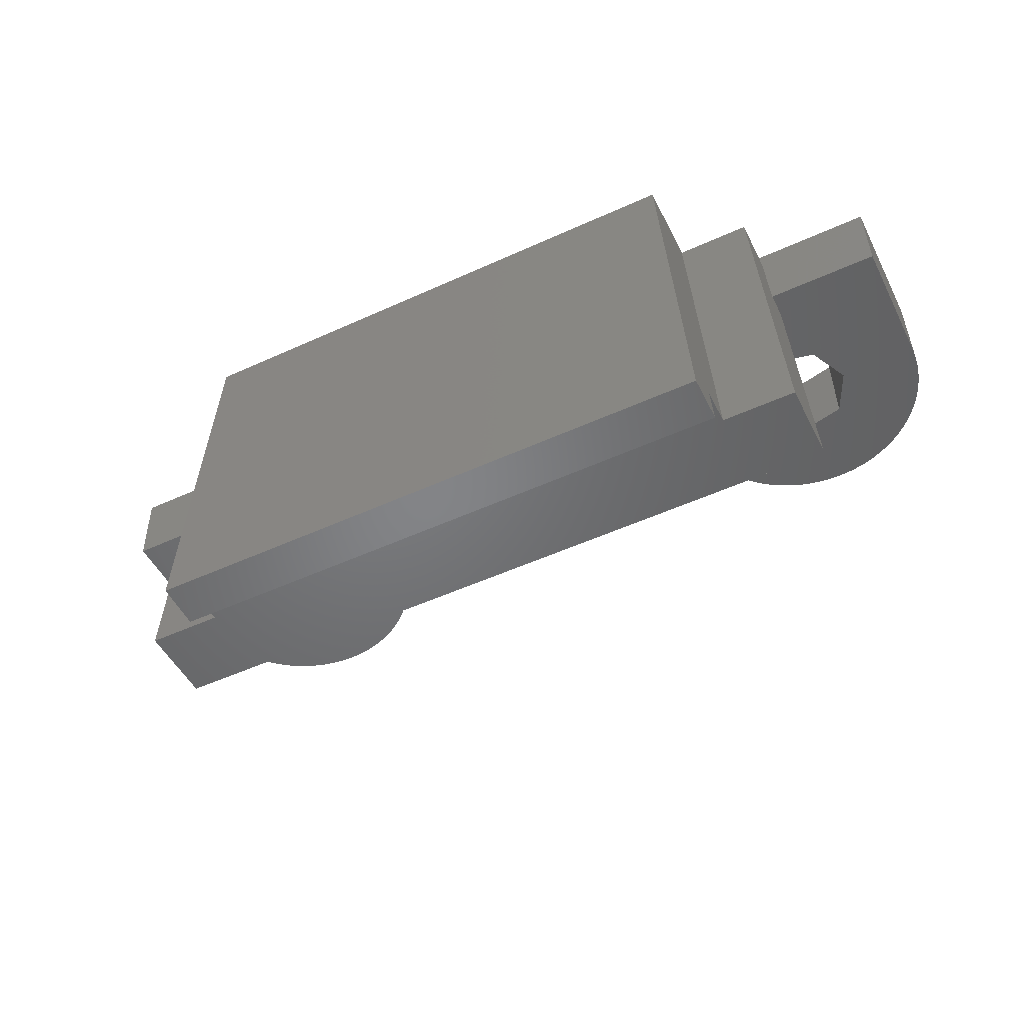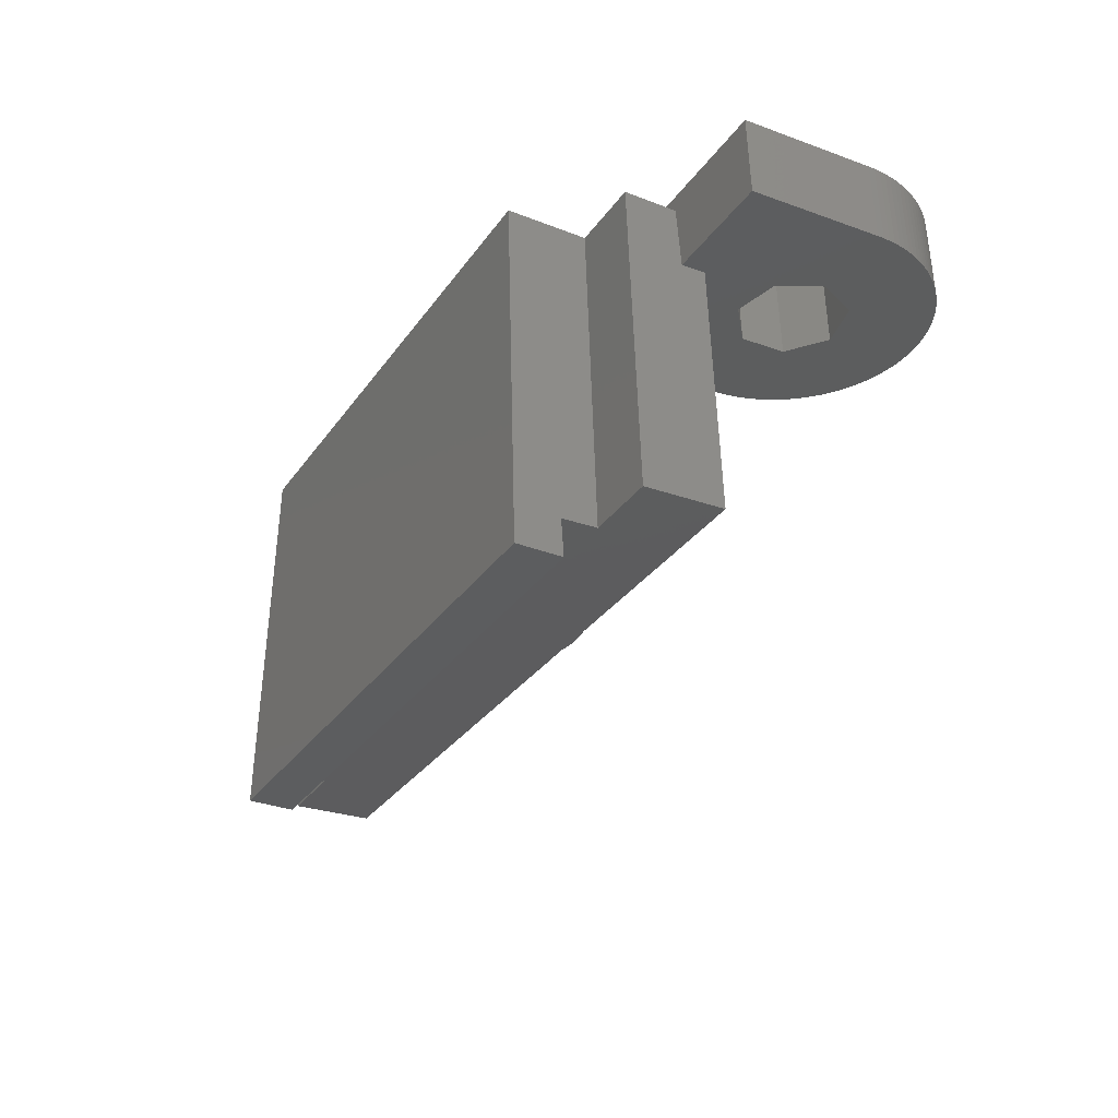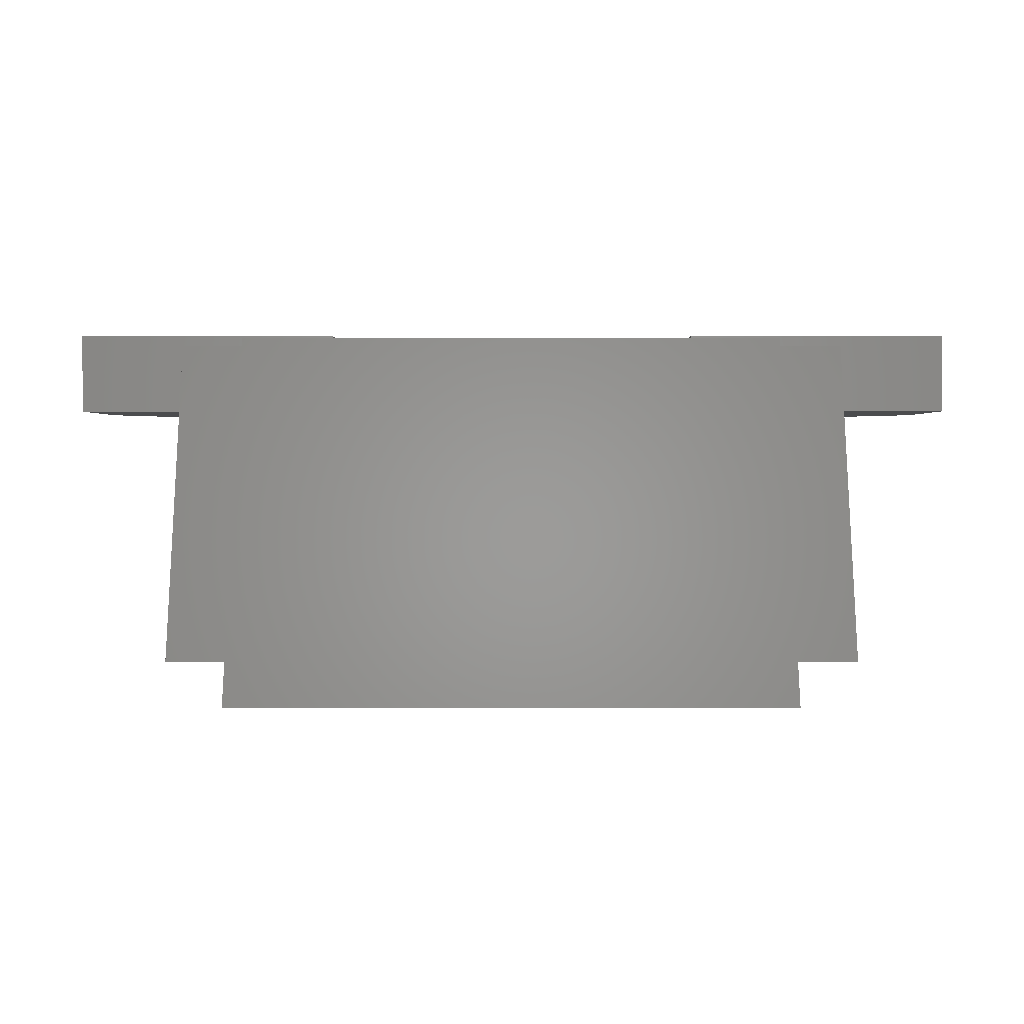
<metadata>
{"format":"stl","ext":"stl","renderer":"f3d","projection":"perspective","resolution":1024,"background":"white","views":[{"elev":-51.8,"azim":-153.8,"up":"+Y"},{"elev":-31.2,"azim":-119.1,"up":"+Y"},{"elev":-0.4,"azim":-179.7,"up":"+Y"}]}
</metadata>
<code>
# stl→obj: 324 verts, 652 faces
v 2.829 -12.3 -1.321
v 3.5 0 0
v 3.5 8.23e-16 -3
v 2.831 -12.26 -3.363e-15
v 2.75 -13.75 -3
v 2.75 -13.75 -1.271
v 24.17 -12.3 -1.321
v 23.5 0 0
v 24.17 -12.26 -3.363e-15
v 23.5 8.23e-16 -3
v 24.25 -13.75 -3
v 24.25 -13.75 -1.271
v 26.25 0 0
v 26.92 -12.26 -3.363e-15
v 0.75 0 0
v 0.08141 -12.26 -3.363e-15
v 6.375 -5.49e-16 2.001
v 20.62 -5.49e-16 2.001
v 26.25 -5.49e-16 2.001
v 0.75 -5.49e-16 2.001
v 6.375 -8.23e-16 3
v 20.62 -8.23e-16 3
v 0.6175 -2.429 2.086
v 0.08713 -12.15 3
v 0.6193 -2.397 3
v 26.38 -2.397 3
v 26.91 -12.15 3
v 26.38 -2.429 2.086
v 20.62 -2.397 3
v 6.375 -2.397 3
v 4.733 -2.125 10.79
v 4.911 0.8674 10.51
v 4.733 0.8733 10.68
v 4.911 -2.131 10.62
v -0.5384 0.9052 11.59
v -0.3094 -2.09 11.79
v -0.3094 0.9083 11.68
v -0.5384 -2.093 11.7
v -3.244 0.8108 8.891
v -3.145 -2.18 9.219
v -3.145 0.8186 9.115
v -3.244 -2.187 8.995
v 6.083 -2.195 8.766
v 6.16 0.7946 8.429
v 6.083 0.8028 8.662
v 6.16 -2.204 8.534
v 5.785 -2.172 9.439
v 5.895 0.8186 9.115
v 5.785 0.8262 9.334
v 5.895 -2.18 9.219
v 3.288 -2.093 11.7
v 3.513 0.9017 11.5
v 3.288 0.9052 11.59
v 3.513 -2.096 11.6
v -2.33 0.8612 10.33
v -2.161 -2.131 10.62
v -2.161 0.8674 10.51
v -2.33 -2.137 10.44
v 0.3995 0.9151 11.88
v 0.6413 -2.082 12.03
v 0.6413 0.9166 11.92
v 0.3995 -2.083 11.98
v 6.225 -2.212 8.297
v 6.279 0.778 7.953
v 6.225 0.7864 8.192
v 6.279 -2.22 8.058
v 5.532 -2.157 9.859
v 5.664 0.8337 9.547
v 5.532 0.8409 9.754
v 5.664 -2.164 9.652
v 4.153 -2.109 11.24
v 4.354 0.8841 10.99
v 4.153 0.8891 11.13
v 4.354 -2.114 11.1
v 2.35 -2.083 11.98
v 2.59 0.9133 11.83
v 2.35 0.9151 11.88
v 2.59 -2.085 11.93
v -3.529 0.778 7.953
v -3.475 -2.212 8.297
v -3.475 0.7864 8.192
v -3.529 -2.22 8.058
v -2.782 0.8409 9.754
v -2.641 -2.15 10.06
v -2.641 0.8479 9.955
v -2.782 -2.157 9.859
v 0.8849 0.9176 11.95
v 1.13 -2.08 12.07
v 1.13 0.9183 11.97
v 0.8849 -2.081 12.06
v -1.403 0.8891 11.13
v -1.196 -2.105 11.37
v -1.196 0.8937 11.26
v -1.403 -2.109 11.24
v -0.982 0.8979 11.39
v -0.7628 -2.096 11.6
v -0.7628 0.9017 11.5
v -0.982 -2.1 11.49
v 6.351 -2.237 7.573
v 6.369 0.7526 7.223
v 6.351 0.7611 7.468
v 6.369 -2.246 7.328
v 6.321 -2.229 7.816
v 6.321 0.7696 7.711
v 5.994 0.8108 8.891
v 5.994 -2.187 8.995
v 5.24 -2.143 10.25
v 5.391 0.8479 9.955
v 5.24 0.8547 10.15
v 5.391 -2.15 10.06
v 5.08 -2.137 10.44
v 5.08 0.8612 10.33
v 4.547 -2.119 10.95
v 4.547 0.8789 10.84
v 1.375 0.9185 11.98
v 1.62 -2.08 12.07
v 1.62 0.9183 11.97
v 1.375 -2.08 12.08
v 3.732 -2.1 11.49
v 3.946 0.8937 11.26
v 3.732 0.8979 11.39
v 3.946 -2.105 11.37
v 2.826 -2.087 11.86
v 3.059 0.9083 11.68
v 2.826 0.911 11.76
v 3.059 -2.09 11.79
v 2.109 -2.082 12.03
v 2.109 0.9166 11.92
v 1.865 0.9176 11.95
v 1.865 -2.081 12.06
v -3.625 0.744 6.978
v -3.619 -2.246 7.328
v -3.619 0.7526 7.223
v -3.625 -2.254 7.083
v -3.41 0.7946 8.429
v -3.333 -2.195 8.766
v -3.333 0.8028 8.662
v -3.41 -2.204 8.534
v -3.571 0.7696 7.711
v -3.571 -2.229 7.816
v -3.601 0.7611 7.468
v -3.601 -2.237 7.573
v -3.035 0.8262 9.334
v -2.914 -2.164 9.652
v -2.914 0.8337 9.547
v -3.035 -2.172 9.439
v -2.49 0.8547 10.15
v -2.49 -2.143 10.25
v -0.07642 0.911 11.76
v 0.1601 -2.085 11.93
v 0.1601 0.9133 11.83
v -0.07642 -2.087 11.86
v -1.797 0.8789 10.84
v -1.603 -2.114 11.1
v -1.603 0.8841 10.99
v -1.797 -2.119 10.95
v -1.983 0.8733 10.68
v -1.983 -2.125 10.79
v 6.375 0.744 6.978
v 6.375 -2.254 7.083
v 1.82 0.812 8.925
v 0.1294 0.7985 8.539
v 3.175 0.7742 7.845
v 3.175 0.7137 6.112
v 6.375 0.5695 1.981
v 1.82 0.676 5.032
v -0.6228 0.744 6.978
v 0.1294 0.6895 5.417
v -3.625 0.5695 1.981
v 1.82 -2.186 9.03
v 0.1294 -2.2 8.644
v 3.175 -2.224 7.949
v -0.6228 -2.254 7.083
v 0.1294 -2.309 5.522
v 1.82 -2.322 5.136
v -3.625 -2.429 2.086
v 3.175 -2.284 6.217
v 22.09 0.8674 10.51
v 22.27 -2.125 10.79
v 22.27 0.8733 10.68
v 22.09 -2.131 10.62
v 27.31 -2.09 11.79
v 27.54 0.9052 11.59
v 27.31 0.9083 11.68
v 27.54 -2.093 11.7
v 30.14 -2.18 9.219
v 30.24 0.8108 8.891
v 30.14 0.8186 9.115
v 30.24 -2.187 8.995
v 20.84 0.7946 8.429
v 20.92 -2.195 8.766
v 20.92 0.8028 8.662
v 20.84 -2.204 8.534
v 21.11 0.8186 9.115
v 21.22 -2.172 9.439
v 21.22 0.8262 9.334
v 21.11 -2.18 9.219
v 23.49 0.9017 11.5
v 23.71 -2.093 11.7
v 23.71 0.9052 11.59
v 23.49 -2.096 11.6
v 29.16 -2.131 10.62
v 29.33 0.8612 10.33
v 29.16 0.8674 10.51
v 29.33 -2.137 10.44
v 26.36 -2.082 12.03
v 26.6 0.9151 11.88
v 26.36 0.9166 11.92
v 26.6 -2.083 11.98
v 20.72 0.778 7.953
v 20.77 -2.212 8.297
v 20.77 0.7864 8.192
v 20.72 -2.22 8.058
v 21.34 0.8337 9.547
v 21.47 -2.157 9.859
v 21.47 0.8409 9.754
v 21.34 -2.164 9.652
v 22.65 0.8841 10.99
v 22.85 -2.109 11.24
v 22.85 0.8891 11.13
v 22.65 -2.114 11.1
v 24.41 0.9133 11.83
v 24.65 -2.083 11.98
v 24.65 0.9151 11.88
v 24.41 -2.085 11.93
v 30.48 -2.212 8.297
v 30.53 0.778 7.953
v 30.48 0.7864 8.192
v 30.53 -2.22 8.058
v 29.64 -2.15 10.06
v 29.78 0.8409 9.754
v 29.64 0.8479 9.955
v 29.78 -2.157 9.859
v 25.87 0.9183 11.97
v 26.12 -2.081 12.06
v 26.12 0.9176 11.95
v 25.87 -2.08 12.07
v 28.2 -2.105 11.37
v 28.4 0.8891 11.13
v 28.2 0.8937 11.26
v 28.4 -2.109 11.24
v 27.76 -2.096 11.6
v 27.98 0.8979 11.39
v 27.76 0.9017 11.5
v 27.98 -2.1 11.49
v 20.63 0.7526 7.223
v 20.65 -2.237 7.573
v 20.65 0.7611 7.468
v 20.63 -2.246 7.328
v 20.68 -2.229 7.816
v 20.68 0.7696 7.711
v 21.01 0.8108 8.891
v 21.01 -2.187 8.995
v 21.61 0.8479 9.955
v 21.76 -2.143 10.25
v 21.76 0.8547 10.15
v 21.61 -2.15 10.06
v 21.92 -2.137 10.44
v 21.92 0.8612 10.33
v 22.45 -2.119 10.95
v 22.45 0.8789 10.84
v 25.38 0.9183 11.97
v 25.62 -2.08 12.08
v 25.62 0.9185 11.98
v 25.38 -2.08 12.07
v 23.05 0.8937 11.26
v 23.27 -2.1 11.49
v 23.27 0.8979 11.39
v 23.05 -2.105 11.37
v 23.94 0.9083 11.68
v 24.17 -2.087 11.86
v 24.17 0.911 11.76
v 23.94 -2.09 11.79
v 24.89 -2.082 12.03
v 24.89 0.9166 11.92
v 25.13 -2.081 12.06
v 25.13 0.9176 11.95
v 30.62 -2.246 7.328
v 30.62 0.744 6.978
v 30.62 0.7526 7.223
v 30.62 -2.254 7.083
v 30.33 -2.195 8.766
v 30.41 0.7946 8.429
v 30.33 0.8028 8.662
v 30.41 -2.204 8.534
v 30.57 0.7696 7.711
v 30.57 -2.229 7.816
v 30.6 0.7611 7.468
v 30.6 -2.237 7.573
v 29.91 -2.164 9.652
v 30.03 0.8262 9.334
v 29.91 0.8337 9.547
v 30.03 -2.172 9.439
v 29.49 0.8547 10.15
v 29.49 -2.143 10.25
v 26.84 -2.085 11.93
v 27.08 0.911 11.76
v 26.84 0.9133 11.83
v 27.08 -2.087 11.86
v 28.6 -2.114 11.1
v 28.8 0.8789 10.84
v 28.6 0.8841 10.99
v 28.8 -2.119 10.95
v 28.98 0.8733 10.68
v 28.98 -2.125 10.79
v 20.62 0.744 6.978
v 20.62 -2.254 7.083
v 25.18 0.812 8.925
v 26.87 0.7985 8.539
v 23.82 0.7742 7.845
v 27.62 0.744 6.978
v 26.87 0.6895 5.417
v 30.62 0.5695 1.981
v 25.18 0.676 5.032
v 23.82 0.7137 6.112
v 20.62 0.5695 1.981
v 25.18 -2.186 9.03
v 26.87 -2.2 8.644
v 23.82 -2.224 7.949
v 23.82 -2.284 6.217
v 25.18 -2.322 5.136
v 27.62 -2.254 7.083
v 26.87 -2.309 5.522
v 30.62 -2.429 2.086
f 1 2 3
f 2 1 4
f 5 1 3
f 1 5 6
f 7 8 9
f 8 7 10
f 11 7 12
f 7 11 10
f 9 13 14
f 13 9 8
f 4 15 2
f 15 4 16
f 11 3 10
f 3 11 5
f 5 12 6
f 12 5 11
f 3 17 10
f 17 3 2
f 8 18 19
f 10 18 8
f 8 19 13
f 18 10 17
f 17 2 20
f 20 2 15
f 18 21 22
f 21 18 17
f 15 23 20
f 16 23 15
f 23 16 24
f 25 23 24
f 26 27 28
f 28 13 19
f 14 28 27
f 28 14 13
f 22 21 29
f 29 27 26
f 30 29 21
f 29 30 27
f 24 30 25
f 30 24 27
f 31 32 33
f 32 31 34
f 35 36 37
f 36 35 38
f 39 40 41
f 40 39 42
f 43 44 45
f 44 43 46
f 47 48 49
f 48 47 50
f 51 52 53
f 52 51 54
f 55 56 57
f 56 55 58
f 59 60 61
f 60 59 62
f 63 64 65
f 64 63 66
f 67 68 69
f 68 67 70
f 71 72 73
f 72 71 74
f 75 76 77
f 76 75 78
f 79 80 81
f 80 79 82
f 83 84 85
f 84 83 86
f 87 88 89
f 88 87 90
f 91 92 93
f 92 91 94
f 95 96 97
f 96 95 98
f 99 100 101
f 100 99 102
f 103 101 104
f 101 103 99
f 66 104 64
f 104 66 103
f 50 105 48
f 105 50 106
f 106 45 105
f 45 106 43
f 46 65 44
f 65 46 63
f 70 49 68
f 49 70 47
f 107 108 109
f 108 107 110
f 111 109 112
f 109 111 107
f 110 69 108
f 69 110 67
f 34 112 32
f 112 34 111
f 113 33 114
f 33 113 31
f 115 116 117
f 116 115 118
f 74 114 72
f 114 74 113
f 119 120 121
f 120 119 122
f 54 121 52
f 121 54 119
f 122 73 120
f 73 122 71
f 123 124 125
f 124 123 126
f 126 53 124
f 53 126 51
f 127 77 128
f 77 127 75
f 129 127 128
f 127 129 130
f 78 125 76
f 125 78 123
f 131 132 133
f 132 131 134
f 135 136 137
f 136 135 138
f 137 42 39
f 42 137 136
f 139 82 79
f 82 139 140
f 141 140 139
f 140 141 142
f 81 138 135
f 138 81 80
f 143 144 145
f 144 143 146
f 145 86 83
f 86 145 144
f 41 146 143
f 146 41 40
f 147 58 55
f 58 147 148
f 85 148 147
f 148 85 84
f 149 150 151
f 150 149 152
f 151 62 59
f 62 151 150
f 37 152 149
f 152 37 36
f 61 90 87
f 90 61 60
f 89 118 115
f 118 89 88
f 93 98 95
f 98 93 92
f 97 38 35
f 38 97 96
f 153 154 155
f 154 153 156
f 157 156 153
f 156 157 158
f 155 94 91
f 94 155 154
f 57 158 157
f 158 57 56
f 102 159 100
f 159 102 160
f 161 115 117
f 161 117 129
f 115 161 89
f 161 129 128
f 89 161 87
f 161 128 77
f 87 161 61
f 161 77 76
f 61 161 59
f 161 76 125
f 59 161 151
f 161 125 124
f 162 151 161
f 161 124 53
f 151 162 149
f 161 53 52
f 149 162 37
f 161 52 121
f 37 162 35
f 161 121 120
f 35 162 97
f 161 120 73
f 97 162 95
f 161 73 72
f 95 162 93
f 161 72 114
f 93 162 91
f 163 114 33
f 91 162 155
f 163 33 32
f 155 162 153
f 163 32 112
f 153 162 157
f 163 112 109
f 157 162 57
f 163 109 108
f 57 162 55
f 163 108 69
f 55 162 147
f 163 69 68
f 147 162 85
f 163 68 49
f 85 162 83
f 163 49 48
f 83 162 145
f 145 162 143
f 163 48 105
f 163 105 45
f 163 45 44
f 163 44 65
f 163 65 64
f 114 163 161
f 104 163 64
f 101 163 104
f 100 163 101
f 159 163 100
f 159 164 163
f 165 164 159
f 164 165 166
f 143 162 41
f 167 41 162
f 41 167 39
f 39 167 137
f 137 167 135
f 135 167 81
f 81 167 79
f 79 167 139
f 139 167 141
f 141 167 133
f 167 131 133
f 168 131 167
f 169 166 165
f 166 169 168
f 168 169 131
f 117 130 129
f 130 117 116
f 170 118 88
f 170 88 90
f 118 170 116
f 170 90 60
f 116 170 130
f 170 60 62
f 130 170 127
f 170 62 150
f 127 170 75
f 171 150 152
f 75 170 78
f 171 152 36
f 78 170 123
f 171 36 38
f 123 170 126
f 171 38 96
f 126 170 51
f 171 96 98
f 51 170 54
f 171 98 92
f 54 170 119
f 171 92 94
f 119 170 122
f 171 94 154
f 122 170 71
f 171 154 156
f 71 170 74
f 171 156 158
f 74 170 113
f 171 158 56
f 172 113 170
f 171 56 58
f 113 172 31
f 171 58 148
f 31 172 34
f 171 148 84
f 34 172 111
f 171 84 86
f 111 172 107
f 171 86 144
f 107 172 110
f 171 144 146
f 110 172 67
f 171 146 40
f 67 172 70
f 70 172 47
f 173 40 42
f 173 42 136
f 150 171 170
f 173 136 138
f 173 138 80
f 173 80 82
f 173 82 140
f 173 140 142
f 173 142 132
f 173 132 134
f 40 173 171
f 134 174 173
f 174 25 175
f 176 174 134
f 174 176 25
f 25 176 23
f 47 172 50
f 50 172 106
f 106 172 43
f 43 172 46
f 46 172 63
f 63 172 66
f 172 103 66
f 172 99 103
f 172 102 99
f 172 160 102
f 177 160 172
f 30 177 175
f 30 175 25
f 177 30 160
f 133 142 141
f 142 133 132
f 169 134 131
f 134 169 176
f 21 165 159
f 165 21 17
f 160 21 159
f 21 160 30
f 20 165 17
f 176 20 23
f 20 169 165
f 169 20 176
f 173 168 167
f 168 173 174
f 164 172 163
f 172 164 177
f 174 166 168
f 166 174 175
f 166 177 164
f 177 166 175
f 171 167 162
f 167 171 173
f 162 170 171
f 170 162 161
f 170 163 172
f 163 170 161
f 178 179 180
f 179 178 181
f 182 183 184
f 183 182 185
f 186 187 188
f 187 186 189
f 190 191 192
f 191 190 193
f 194 195 196
f 195 194 197
f 198 199 200
f 199 198 201
f 202 203 204
f 203 202 205
f 206 207 208
f 207 206 209
f 210 211 212
f 211 210 213
f 214 215 216
f 215 214 217
f 218 219 220
f 219 218 221
f 222 223 224
f 223 222 225
f 226 227 228
f 227 226 229
f 230 231 232
f 231 230 233
f 234 235 236
f 235 234 237
f 238 239 240
f 239 238 241
f 242 243 244
f 243 242 245
f 246 247 248
f 247 246 249
f 248 250 251
f 250 248 247
f 251 213 210
f 213 251 250
f 252 197 194
f 197 252 253
f 192 253 252
f 253 192 191
f 212 193 190
f 193 212 211
f 196 217 214
f 217 196 195
f 254 255 256
f 255 254 257
f 256 258 259
f 258 256 255
f 216 257 254
f 257 216 215
f 259 181 178
f 181 259 258
f 180 260 261
f 260 180 179
f 262 263 264
f 263 262 265
f 261 221 218
f 221 261 260
f 266 267 268
f 267 266 269
f 268 201 198
f 201 268 267
f 220 269 266
f 269 220 219
f 270 271 272
f 271 270 273
f 200 273 270
f 273 200 199
f 224 274 275
f 274 224 223
f 275 276 277
f 276 275 274
f 272 225 222
f 225 272 271
f 278 279 280
f 279 278 281
f 282 283 284
f 283 282 285
f 189 284 187
f 284 189 282
f 229 286 227
f 286 229 287
f 287 288 286
f 288 287 289
f 285 228 283
f 228 285 226
f 290 291 292
f 291 290 293
f 233 292 231
f 292 233 290
f 293 188 291
f 188 293 186
f 205 294 203
f 294 205 295
f 295 232 294
f 232 295 230
f 296 297 298
f 297 296 299
f 209 298 207
f 298 209 296
f 299 184 297
f 184 299 182
f 236 206 208
f 206 236 235
f 264 237 234
f 237 264 263
f 245 240 243
f 240 245 238
f 185 244 183
f 244 185 242
f 300 301 302
f 301 300 303
f 303 304 301
f 304 303 305
f 241 302 239
f 302 241 300
f 305 204 304
f 204 305 202
f 306 249 246
f 249 306 307
f 308 264 234
f 308 234 236
f 264 308 262
f 308 236 208
f 262 308 277
f 308 208 207
f 277 308 275
f 308 207 298
f 275 308 224
f 309 298 297
f 224 308 222
f 309 297 184
f 222 308 272
f 309 184 183
f 272 308 270
f 309 183 244
f 270 308 200
f 309 244 243
f 200 308 198
f 309 243 240
f 198 308 268
f 309 240 239
f 268 308 266
f 309 239 302
f 266 308 220
f 309 302 301
f 220 308 218
f 309 301 304
f 218 308 261
f 309 304 204
f 310 261 308
f 309 204 203
f 261 310 180
f 309 203 294
f 180 310 178
f 309 294 232
f 178 310 259
f 309 232 231
f 259 310 256
f 309 231 292
f 256 310 254
f 309 292 291
f 254 310 216
f 309 291 188
f 216 310 214
f 214 310 196
f 311 188 187
f 311 187 284
f 298 309 308
f 311 284 283
f 311 283 228
f 311 228 227
f 311 227 286
f 311 286 288
f 311 288 280
f 311 280 279
f 188 311 309
f 279 312 311
f 312 313 314
f 313 312 279
f 196 310 194
f 194 310 252
f 252 310 192
f 192 310 190
f 190 310 212
f 212 310 210
f 310 251 210
f 310 248 251
f 310 246 248
f 310 306 246
f 315 306 310
f 316 315 314
f 316 314 313
f 315 316 306
f 277 265 262
f 265 277 276
f 317 263 265
f 317 265 276
f 263 317 237
f 317 276 274
f 237 317 235
f 317 274 223
f 235 317 206
f 317 223 225
f 206 317 209
f 317 225 271
f 209 317 296
f 317 271 273
f 318 296 317
f 317 273 199
f 296 318 299
f 317 199 201
f 299 318 182
f 317 201 267
f 182 318 185
f 317 267 269
f 185 318 242
f 317 269 219
f 242 318 245
f 317 219 221
f 245 318 238
f 317 221 260
f 238 318 241
f 319 260 179
f 241 318 300
f 319 179 181
f 300 318 303
f 319 181 258
f 303 318 305
f 319 258 255
f 305 318 202
f 319 255 257
f 202 318 205
f 319 257 215
f 205 318 295
f 319 215 217
f 295 318 230
f 319 217 195
f 230 318 233
f 319 195 197
f 233 318 290
f 290 318 293
f 319 197 253
f 319 253 191
f 319 191 193
f 319 193 211
f 319 211 213
f 260 319 317
f 250 319 213
f 247 319 250
f 249 319 247
f 307 319 249
f 307 320 319
f 29 320 307
f 320 29 321
f 293 318 186
f 322 186 318
f 186 322 189
f 189 322 282
f 282 322 285
f 285 322 226
f 226 322 229
f 229 322 287
f 287 322 289
f 289 322 278
f 322 281 278
f 323 281 322
f 26 321 29
f 321 26 323
f 324 323 26
f 324 26 28
f 323 324 281
f 289 280 288
f 280 289 278
f 281 313 279
f 313 281 324
f 22 316 18
f 316 22 306
f 22 307 306
f 307 22 29
f 19 324 28
f 324 19 313
f 316 19 18
f 19 316 313
f 312 322 311
f 322 312 323
f 319 315 310
f 315 319 320
f 314 323 312
f 323 314 321
f 320 314 315
f 314 320 321
f 311 318 309
f 318 311 322
f 317 309 318
f 309 317 308
f 310 317 319
f 317 310 308
f 1 12 7
f 12 1 6
f 1 9 4
f 9 1 7
f 4 24 16
f 24 4 27
f 9 27 4
f 27 9 14

</code>
